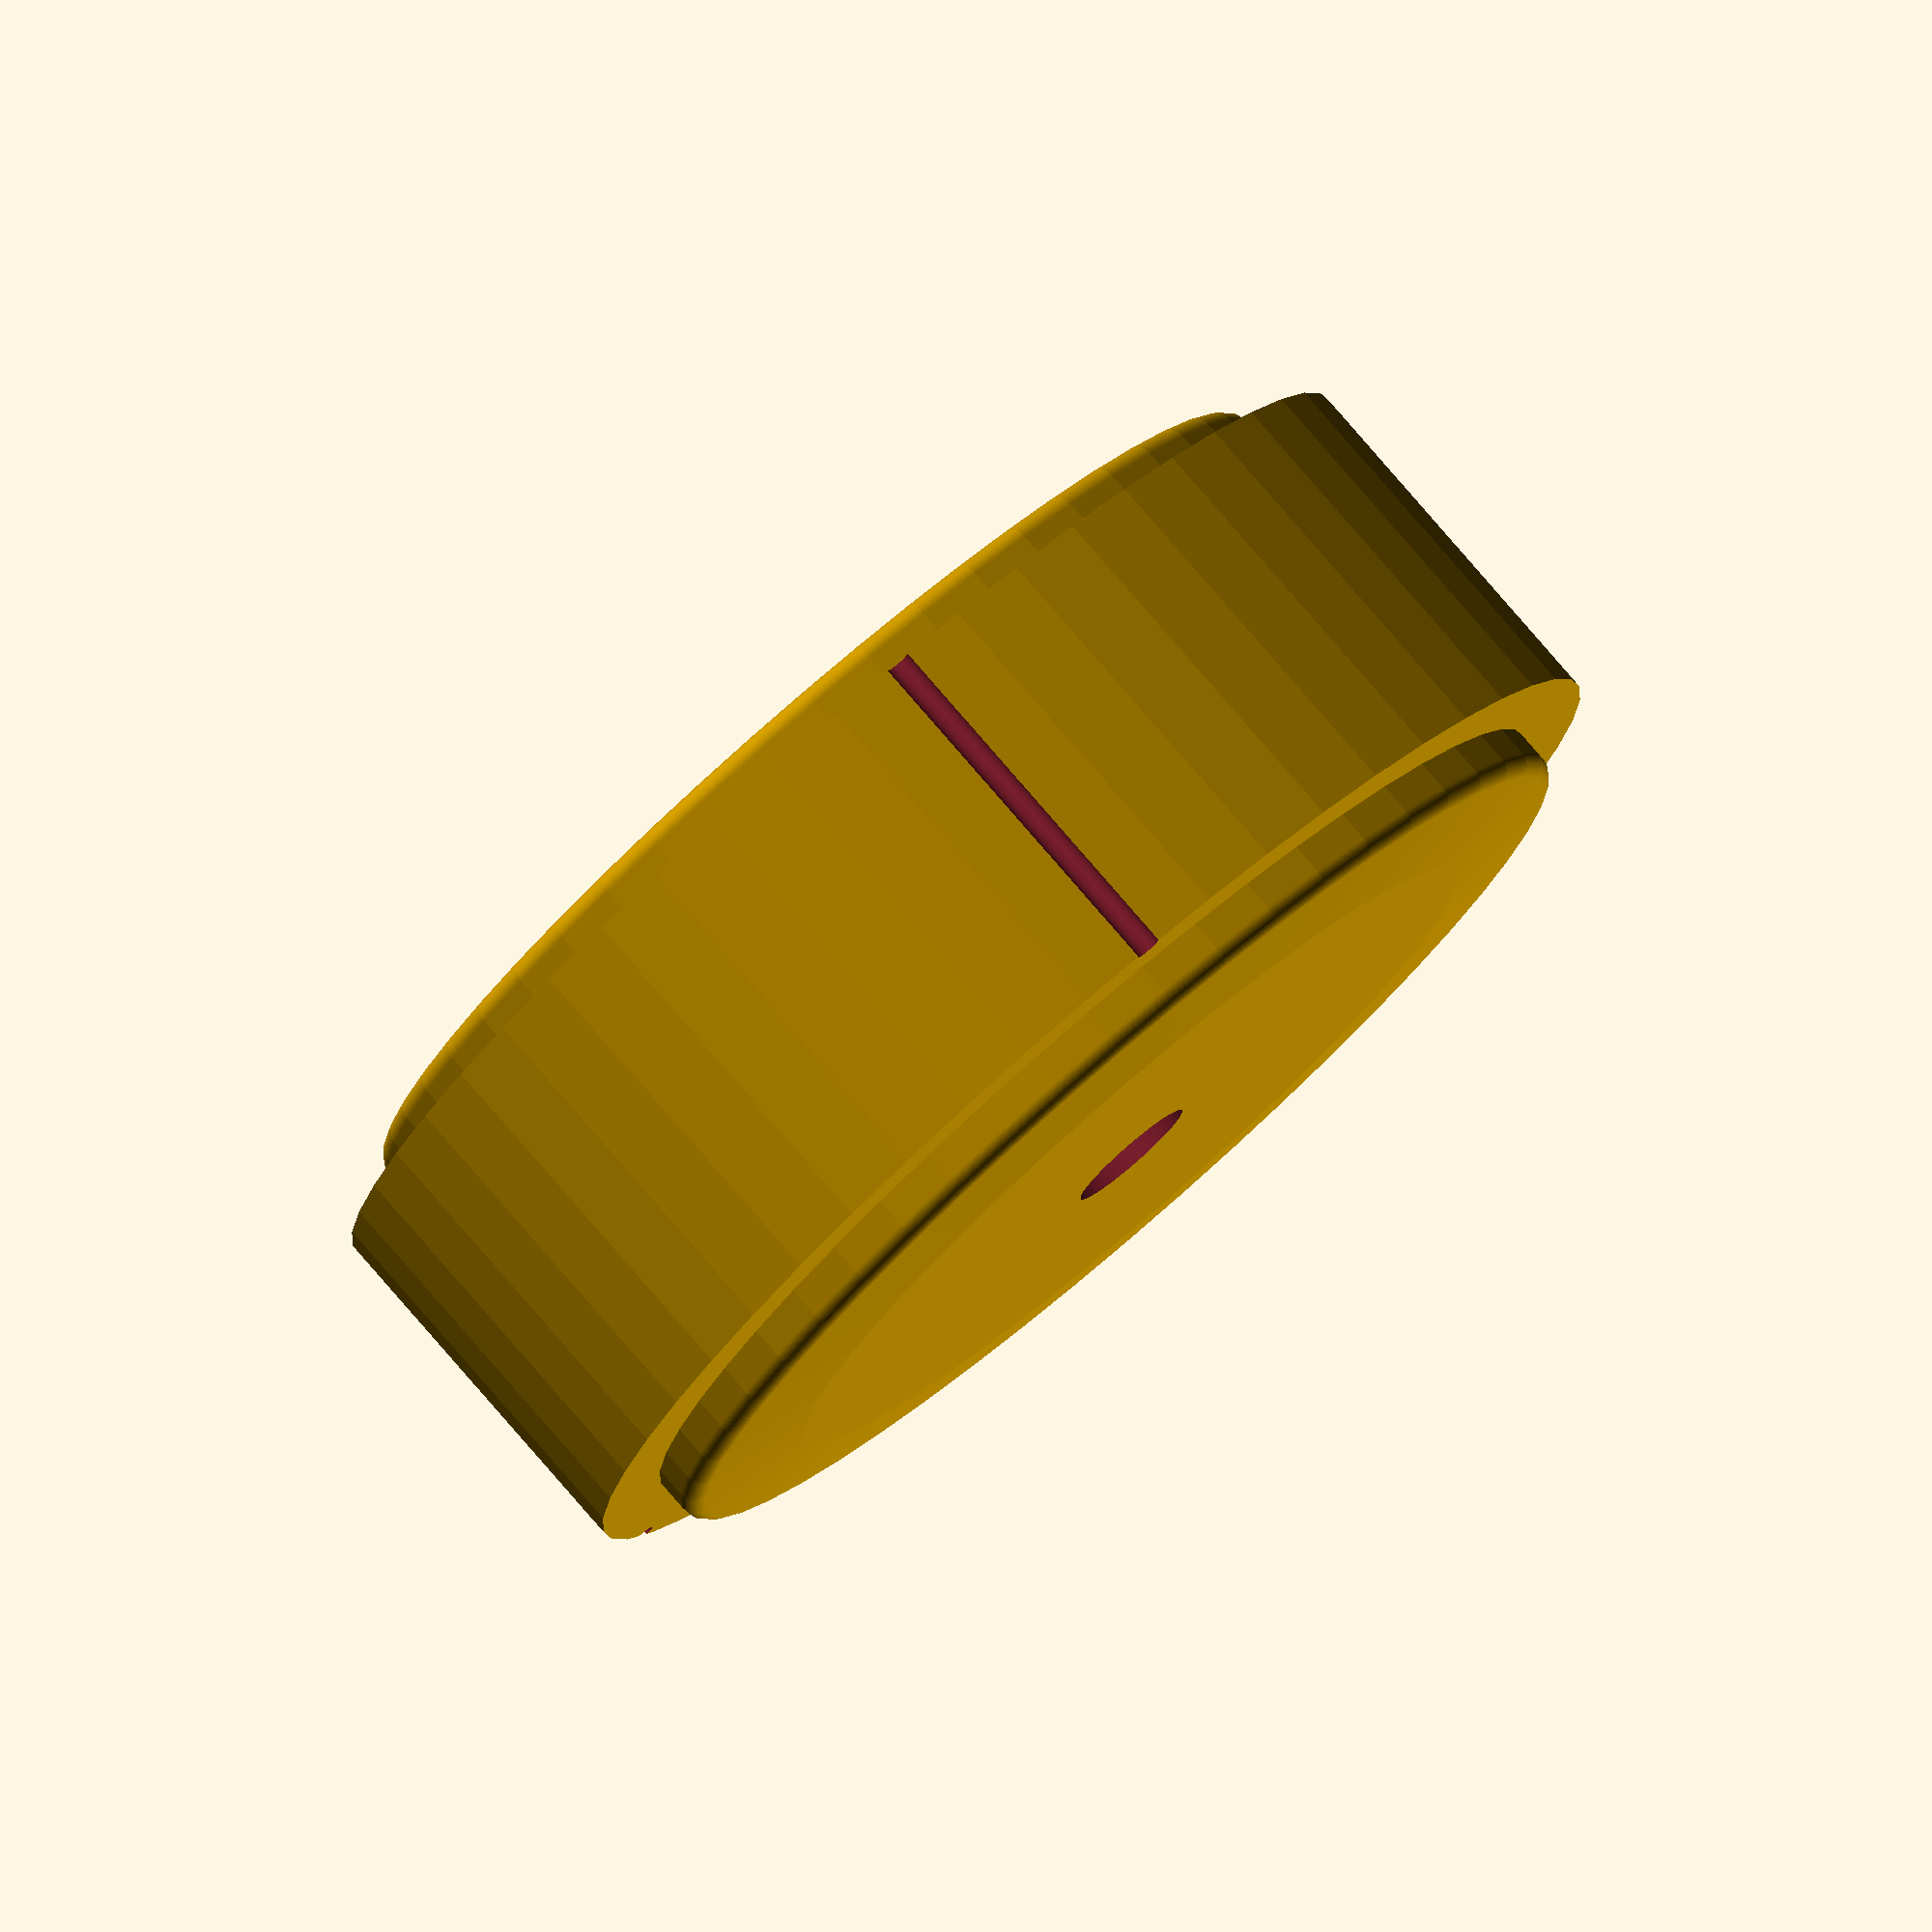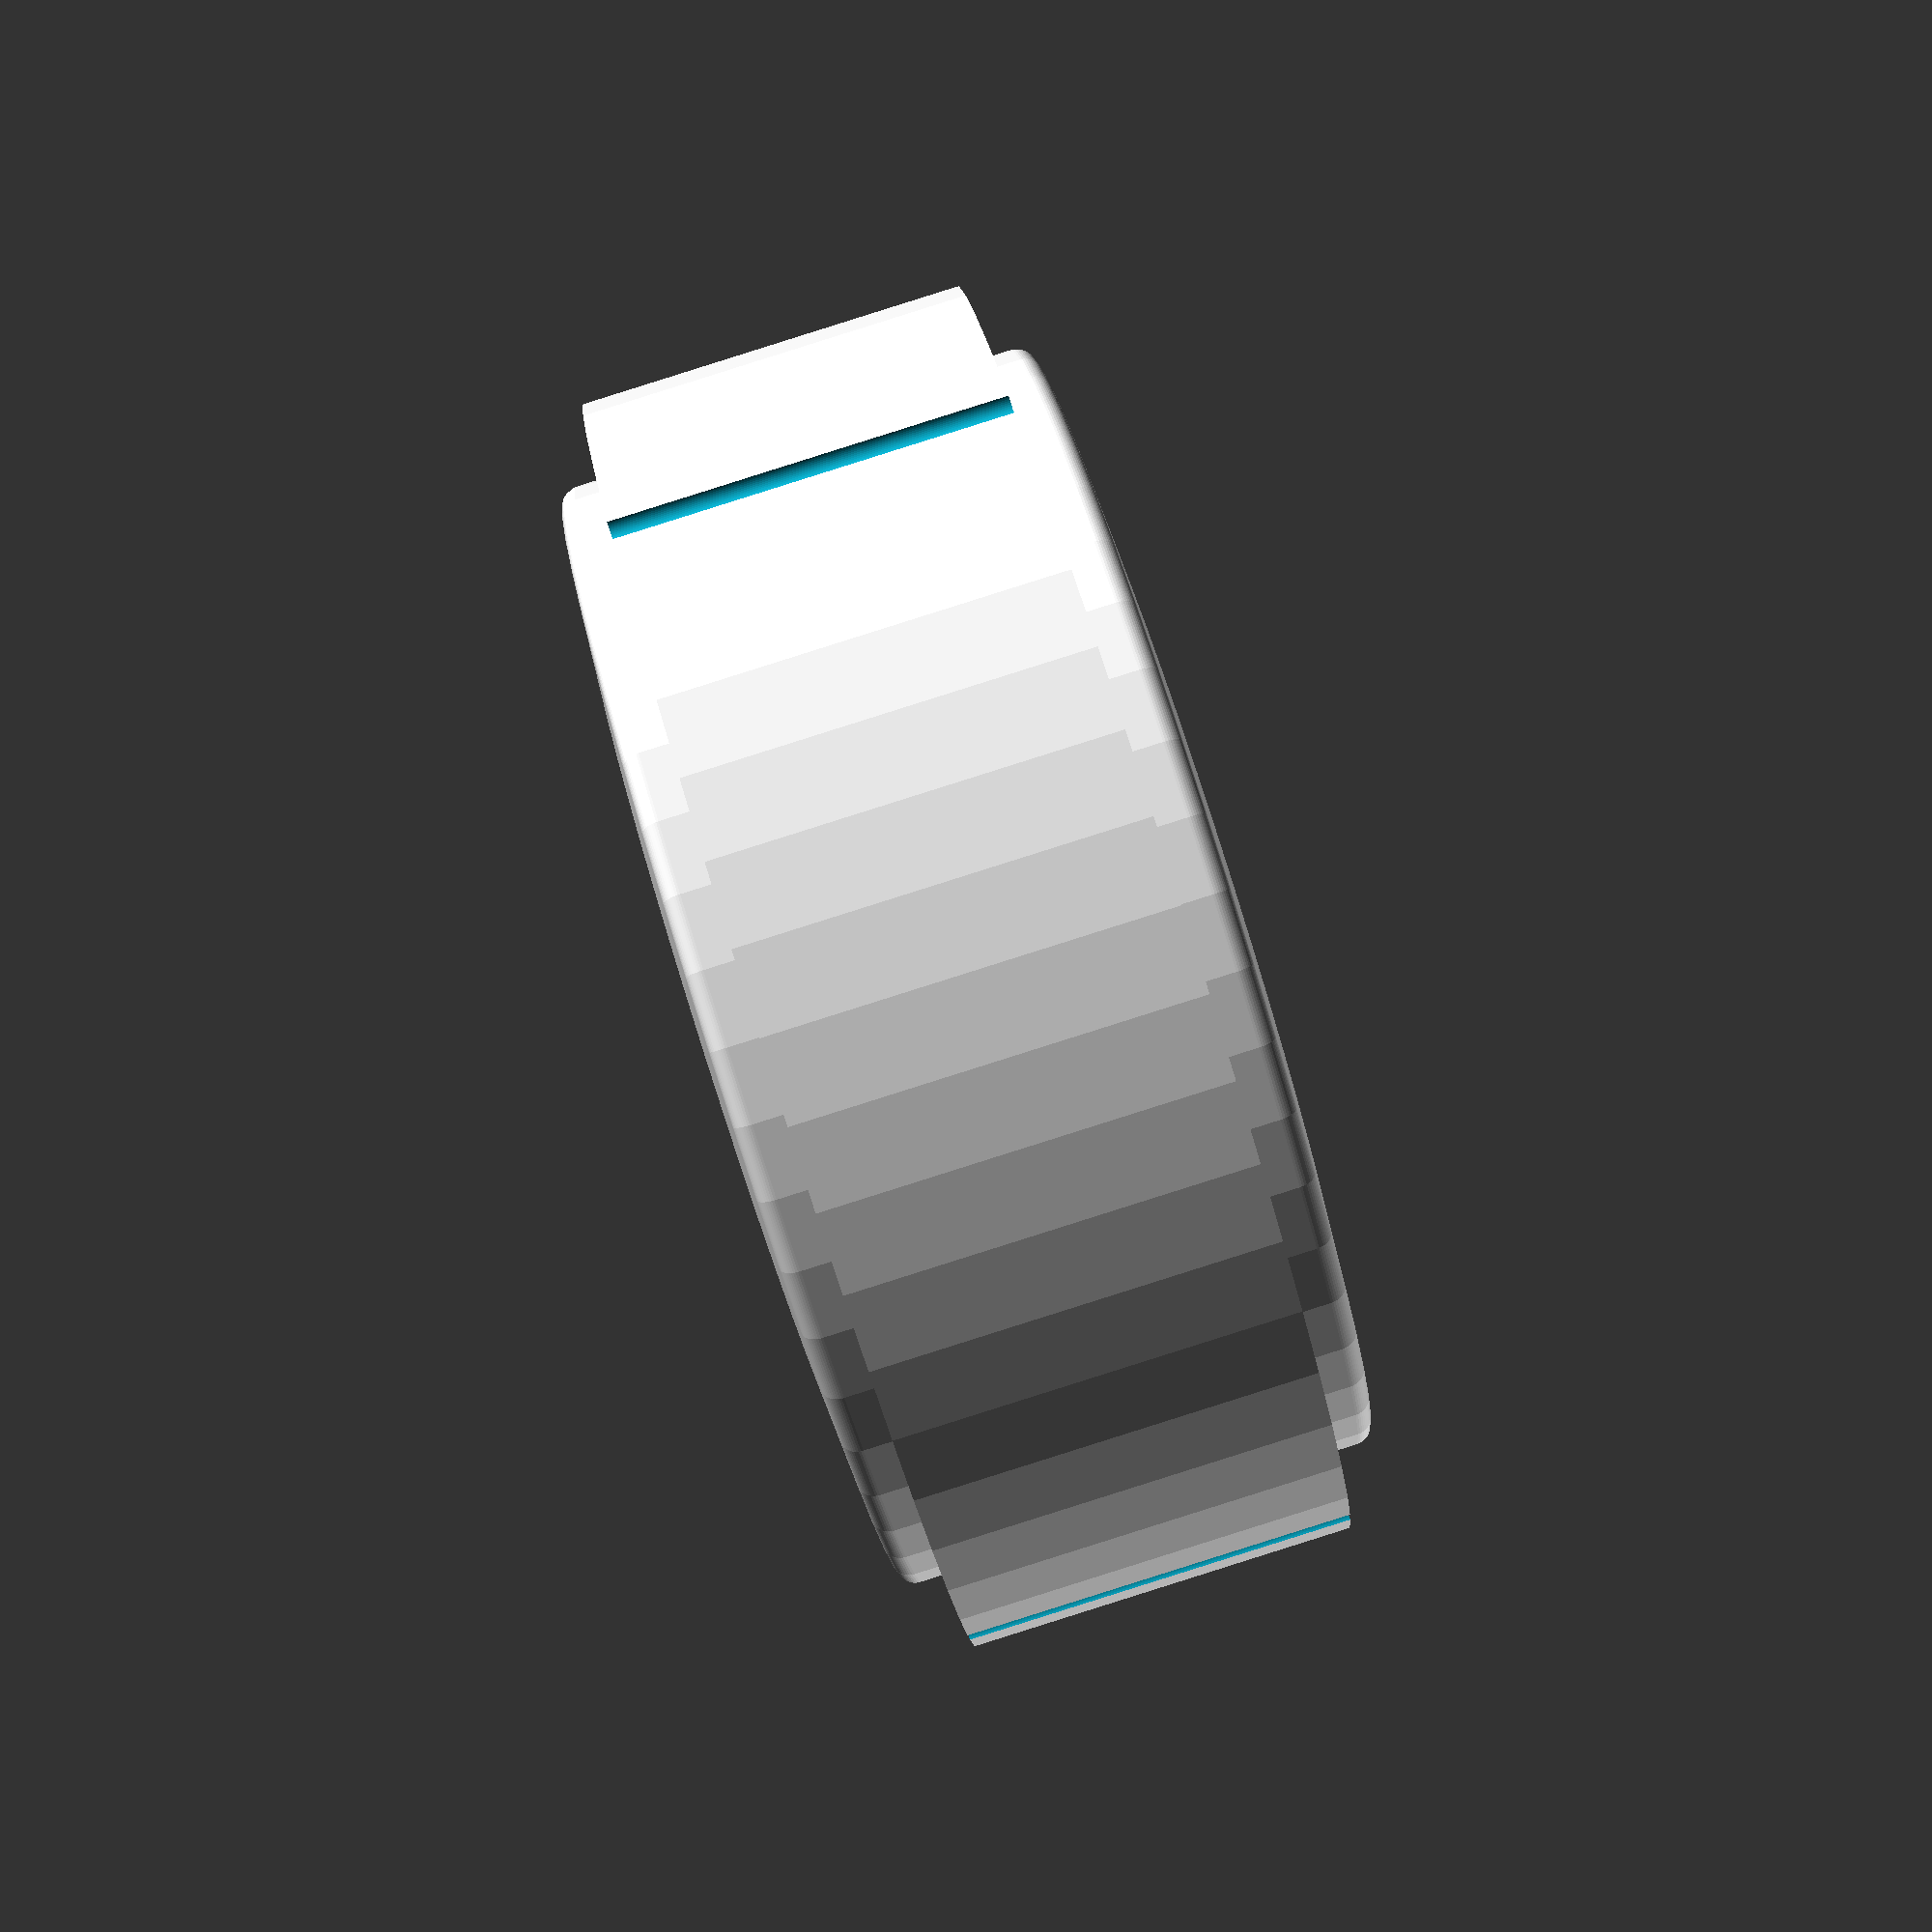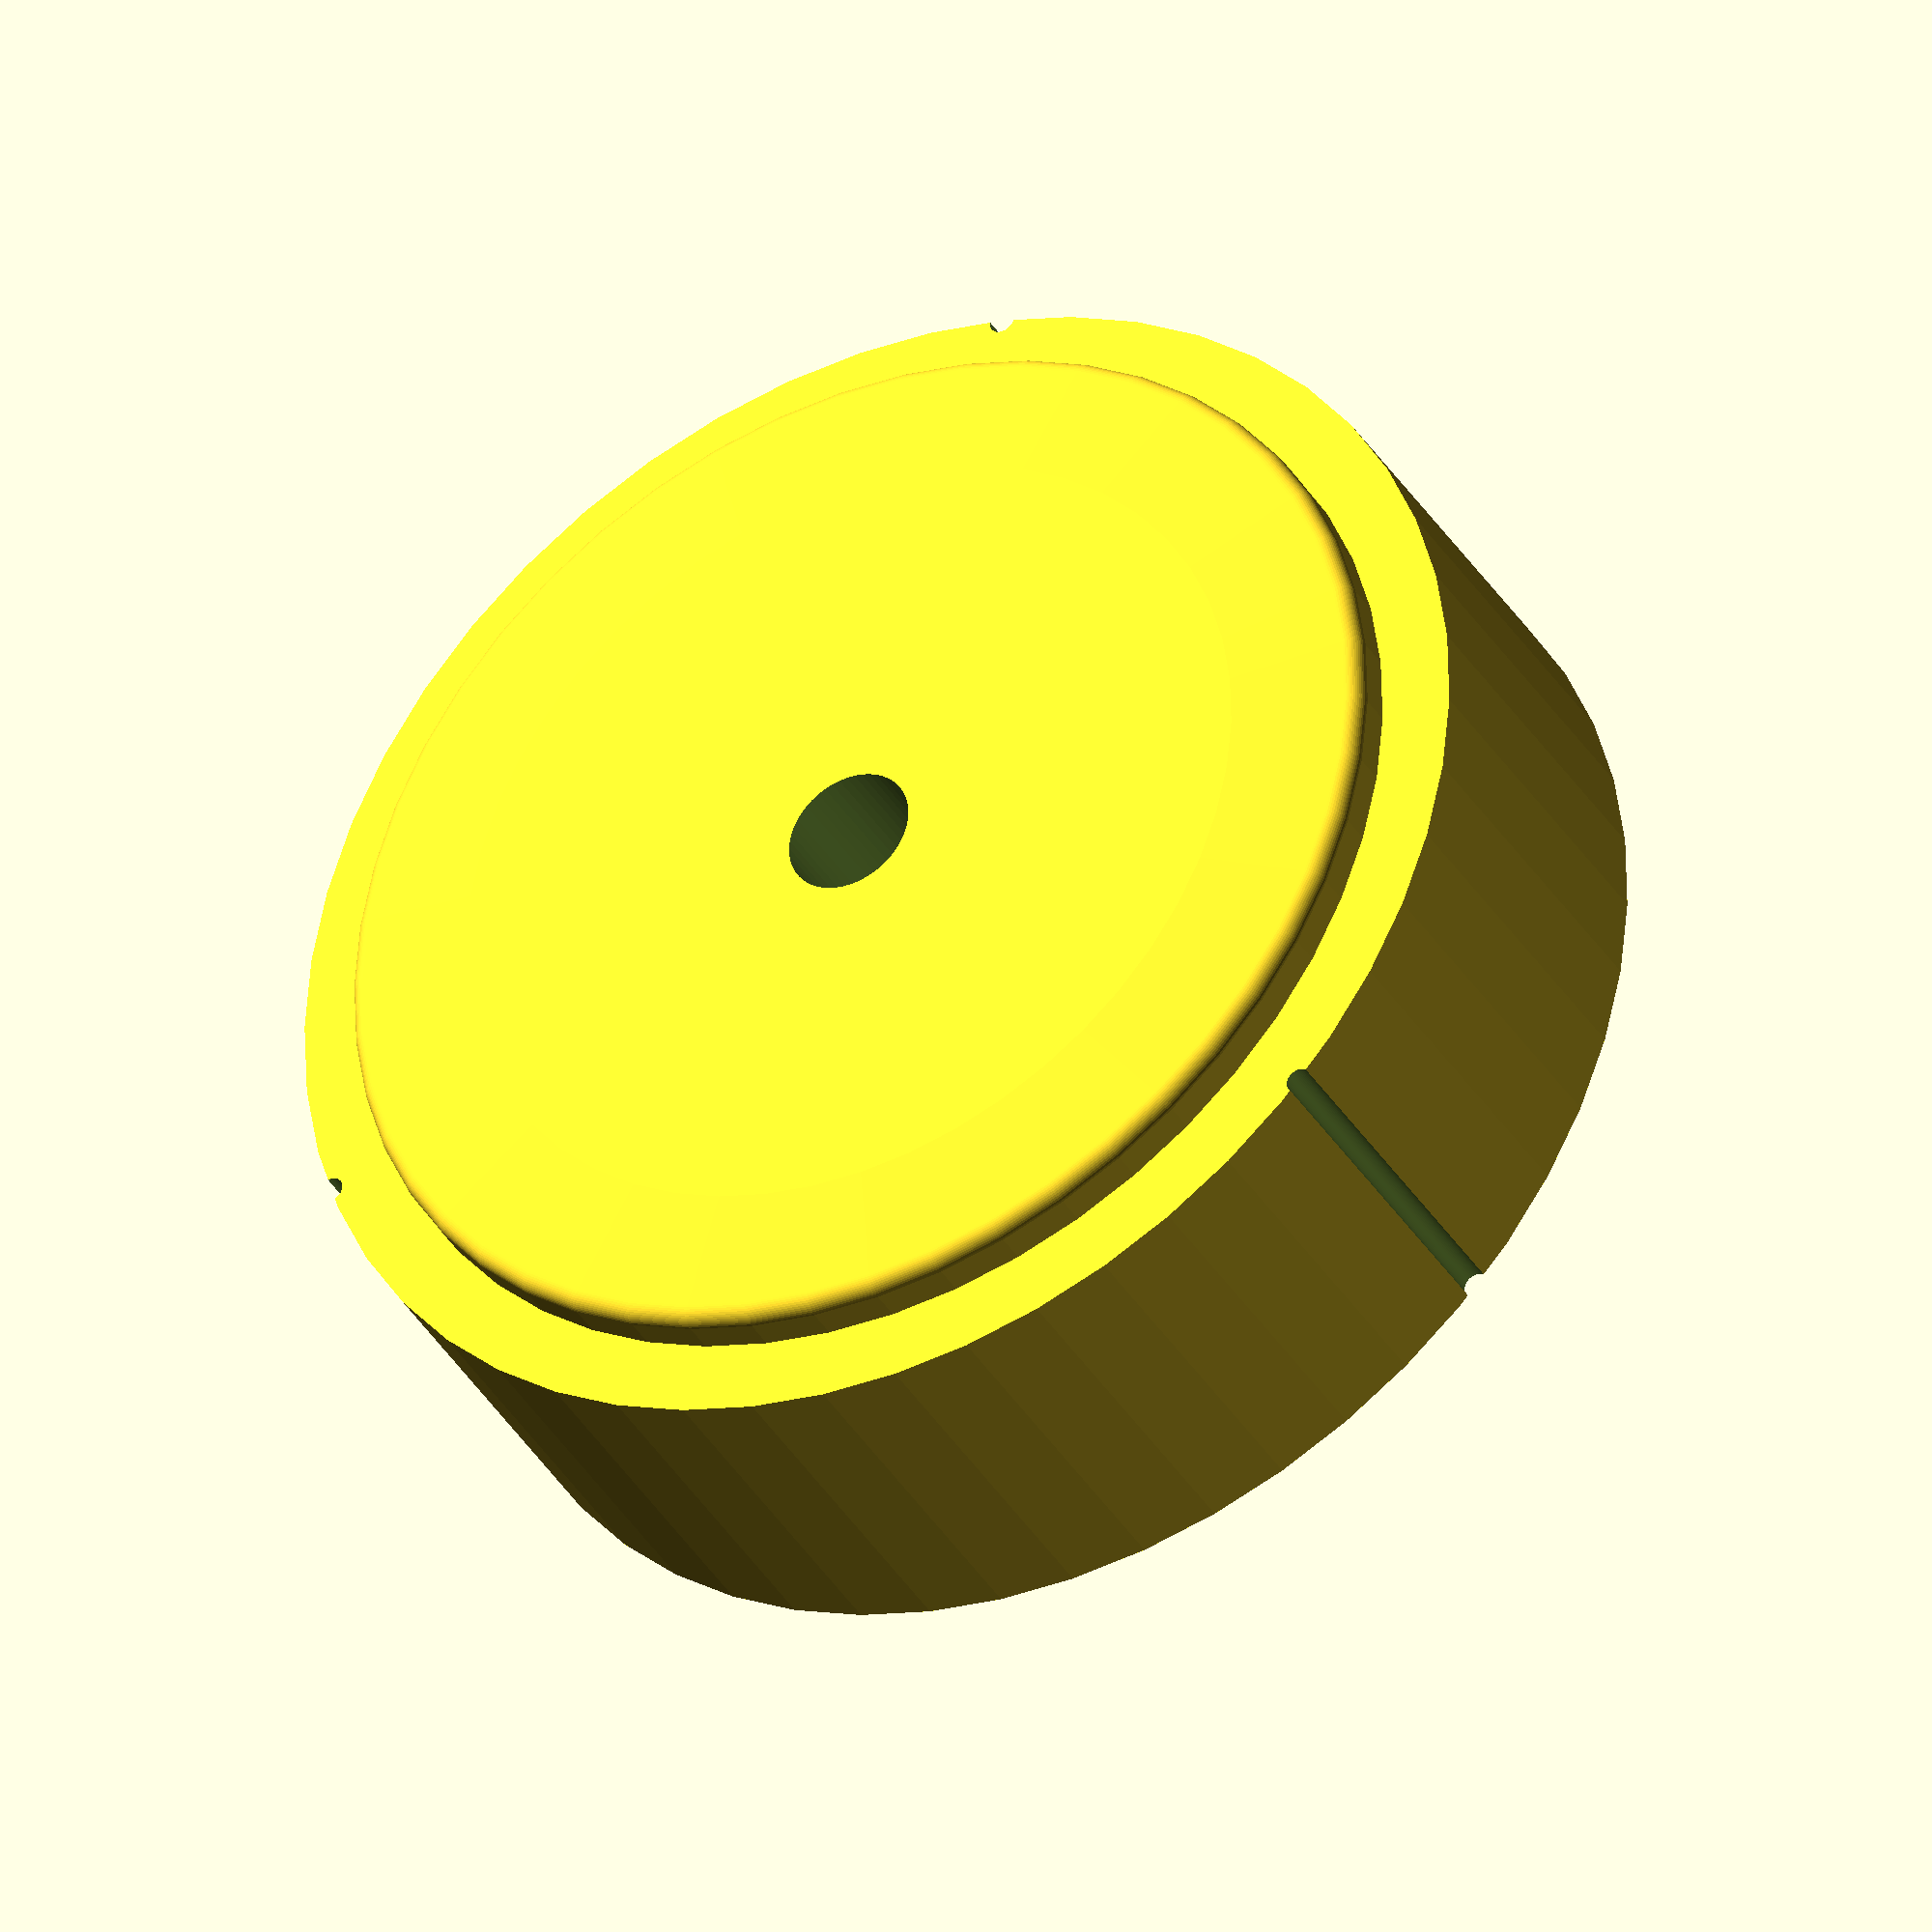
<openscad>

$fn = 50;

total_height = 34;


bevel =  2;
bisel = 20;
main_diameter = 81;
central_height = 30;


/*
//puck, 1 piece
minkowski(){
    union(){
    cylinder(r = main_diameter/2, h = central_height, center =true);
    translate([0,0,central_height/2]) cylinder( r2 = (main_diameter-bisel)/2,r1=main_diameter/2, h = (total_height- central_height)/2);
    translate([0,0,-total_height/2]) cylinder( r1 = (main_diameter-bisel)/2,r2=main_diameter/2, h = (total_height- central_height)/2);
    }

    sphere(r=bevel,center=true);        
}
*/
core_rounded_diameter=2;
core_outer_diameter = 74-core_rounded_diameter;
core_inner_diameter = 63.6-core_rounded_diameter;
core_bevel_diameter = 50-core_rounded_diameter;
core_total_height = 28.2-core_rounded_diameter;
core_beveled_height = 27-core_rounded_diameter;
core_middle_height = 21.4;
core_central_hole_diameter = 7.5;
core_edge_locks_diameter=1.5;

difference(){
    union(){    
        cylinder(r = core_outer_diameter/2, h = core_middle_height, center =true);
        minkowski(){
            union() {
                cylinder(r = core_inner_diameter/2, h = core_beveled_height, center =true);
                translate([0,0,core_beveled_height/2]) cylinder(r1 = core_inner_diameter/2, r2=core_bevel_diameter/2, h = (core_total_height-core_beveled_height)/2);
                translate([0,0,-core_total_height/2]) cylinder(r2 = core_inner_diameter/2, r1=core_bevel_diameter/2, h = (core_total_height-core_beveled_height)/2);
            }
            sphere(r=core_rounded_diameter/2);        
        }
    }
    cylinder(r=core_central_hole_diameter/2, h = 2*core_total_height, center=true);
    translate([core_outer_diameter/2,0,0])cylinder(r=core_edge_locks_diameter/2, h = core_total_height, center=true);
    rotate([0,0,120])translate([core_outer_diameter/2,0,0])cylinder(r=core_edge_locks_diameter/2, h = core_total_height, center=true);
    rotate([0,0,240])translate([core_outer_diameter/2,0,0])cylinder(r=core_edge_locks_diameter/2, h = core_total_height, center=true);
}
</openscad>
<views>
elev=280.1 azim=276.7 roll=319.2 proj=o view=solid
elev=90.7 azim=163.2 roll=107.5 proj=p view=wireframe
elev=37.0 azim=257.4 roll=207.6 proj=o view=wireframe
</views>
